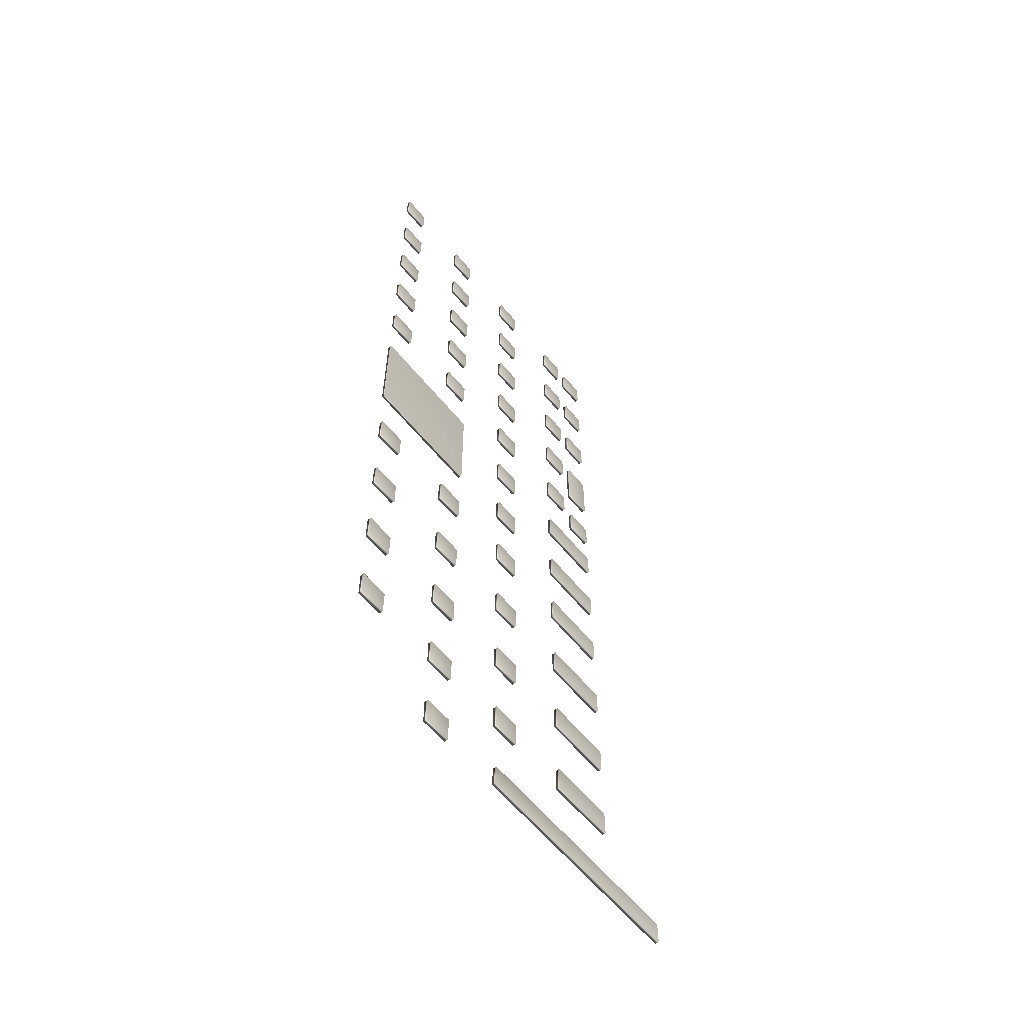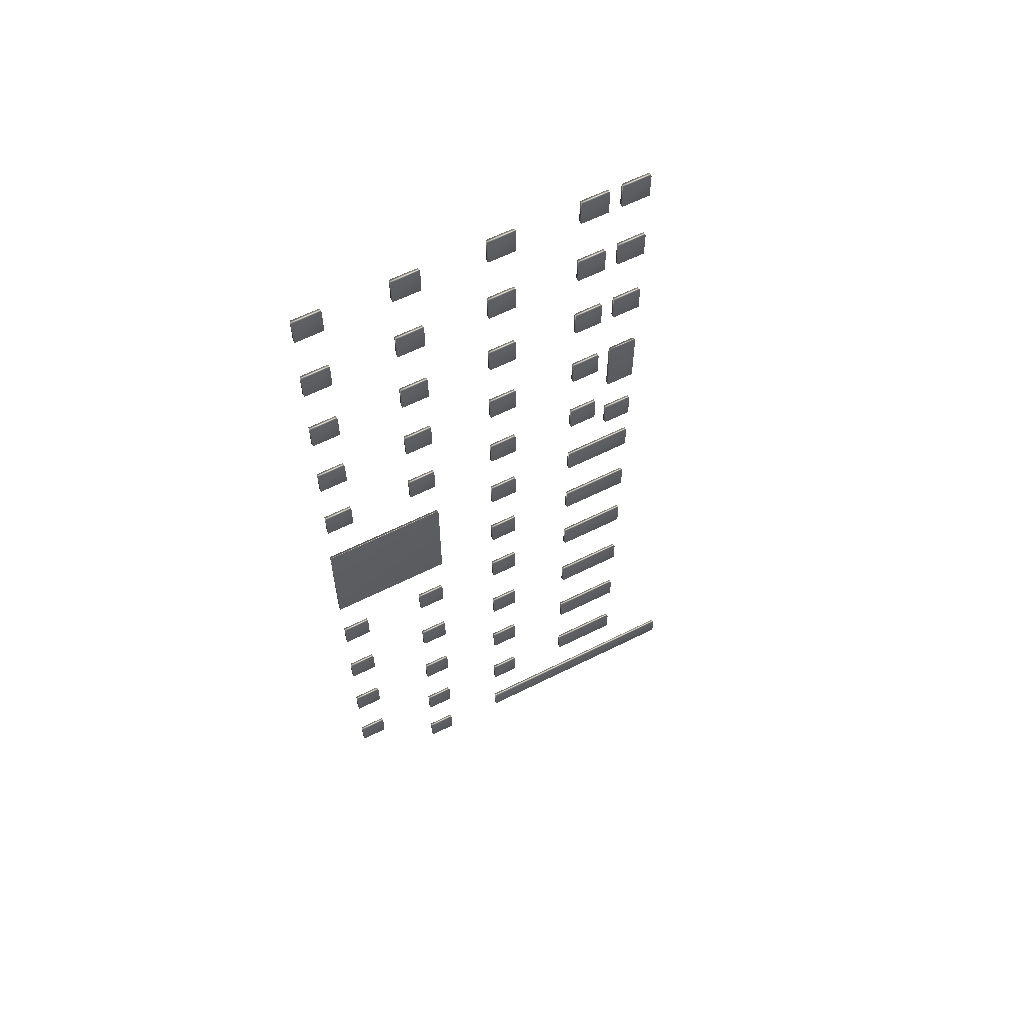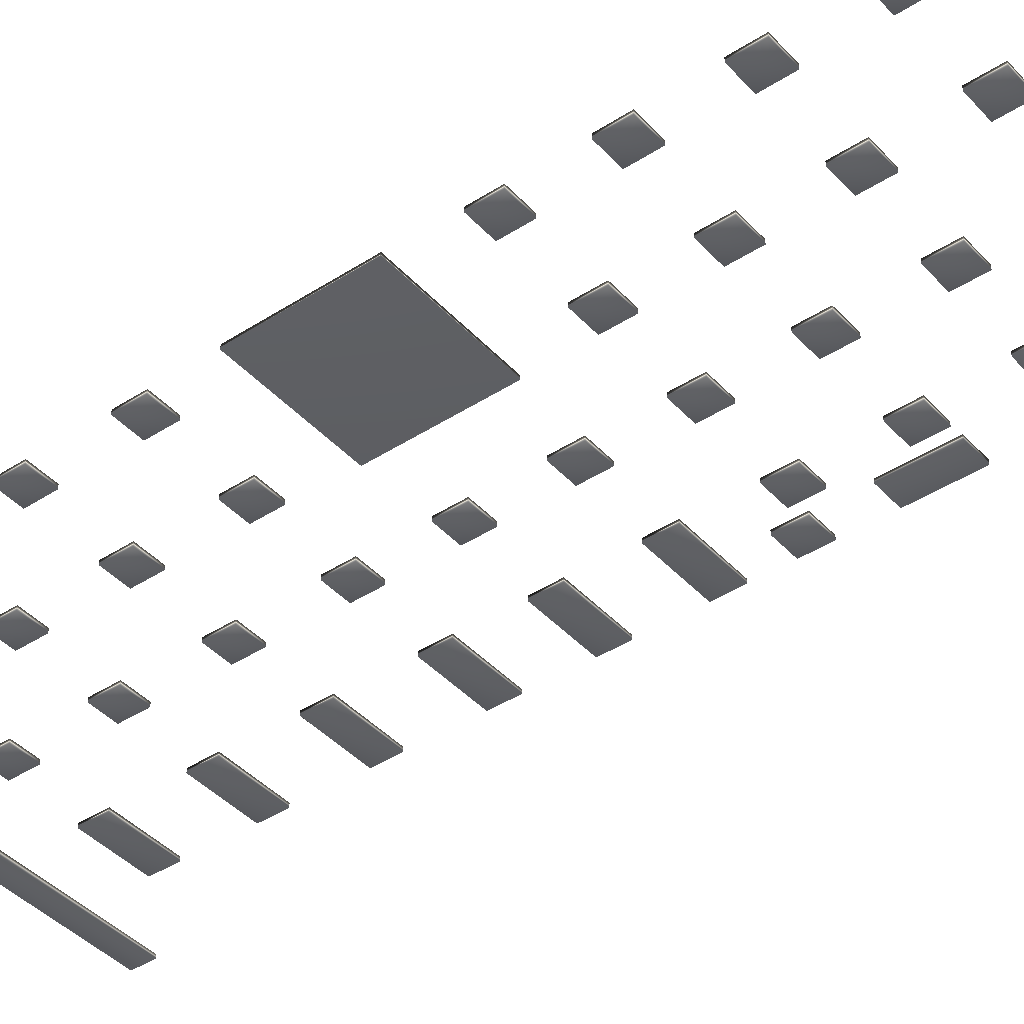
<metadata>
{"format":"obj","ext":"obj","renderer":"f3d","projection":"perspective","resolution":1024,"background":"white","views":[{"elev":-59.7,"azim":-51.1,"up":"+Z"},{"elev":61.2,"azim":-27.1,"up":"+Z"},{"elev":-41.6,"azim":-51.9,"up":"+Y"}]}
</metadata>
<code>
v 10.3 -2.646 -209.2
v 10.3 -1.312 -209.2
v 86.72 -2.646 -209.2
v 86.72 -1.312 -209.2
v 86.72 -1.312 -201.7
v 10.3 -1.312 -201.7
v 10.3 -2.646 -201.7
v 86.72 -2.646 -201.7
v 10.3 -2.646 -172.8
v 10.3 -1.312 -172.8
v 10.3 -2.646 -181.8
v 10.3 -1.312 -181.8
v 19.3 -1.312 -172.8
v 19.3 -1.312 -181.8
v 19.3 -2.646 -172.8
v 19.3 -2.646 -181.8
v 40.3 -2.646 -181.8
v 40.3 -1.312 -181.8
v 62.72 -2.646 -181.8
v 62.72 -1.312 -181.8
v 62.72 -1.312 -172.8
v 40.3 -1.312 -172.8
v 62.72 -2.646 -172.8
v 40.3 -2.646 -172.8
v 40.3 -2.646 -141.7
v 40.3 -1.312 -141.7
v 40.3 -2.646 -150.7
v 40.3 -1.312 -150.7
v 62.72 -1.312 -141.7
v 62.72 -1.312 -150.7
v 62.72 -2.646 -141.7
v 62.72 -2.646 -150.7
v 10.3 -2.646 -141.7
v 10.3 -1.312 -141.7
v 10.3 -2.646 -150.7
v 10.3 -1.312 -150.7
v 19.3 -1.312 -141.7
v 19.3 -1.312 -150.7
v 19.3 -2.646 -150.7
v 19.3 -2.646 -141.7
v 10.3 -2.646 -110.6
v 10.3 -1.312 -110.6
v 10.3 -2.646 -119.6
v 10.3 -1.312 -119.6
v 19.3 -1.312 -110.6
v 19.3 -1.312 -119.6
v 19.3 -2.646 -110.6
v 19.3 -2.646 -119.6
v 10.3 -2.646 -79.47
v 10.3 -1.312 -79.47
v 10.3 -2.646 -88.47
v 10.3 -1.312 -88.47
v 19.3 -1.312 -79.47
v 19.3 -1.312 -88.47
v 19.3 -2.646 -79.47
v 19.3 -2.646 -88.47
v 40.3 -2.646 -88.47
v 40.3 -1.312 -88.47
v 62.72 -2.646 -88.47
v 62.72 -1.312 -88.47
v 62.72 -1.312 -79.47
v 40.3 -1.312 -79.47
v 62.72 -2.646 -79.47
v 40.3 -2.646 -79.47
v 40.3 -2.646 -119.6
v 40.3 -1.312 -119.6
v 62.72 -2.646 -119.6
v 62.72 -1.312 -119.6
v 62.72 -1.312 -110.6
v 40.3 -1.312 -110.6
v 40.3 -2.646 -110.6
v 62.72 -2.646 -110.6
v 40.3 -2.646 -60.47
v 40.3 -1.312 -60.47
v 62.72 -2.646 -60.47
v 62.72 -1.312 -60.47
v 62.72 -1.312 -51.47
v 40.3 -1.312 -51.47
v 40.3 -2.646 -51.47
v 62.72 -2.646 -51.47
v 10.3 -2.646 -60.47
v 10.3 -1.312 -60.47
v 19.3 -2.646 -60.47
v 19.3 -1.312 -60.47
v 19.3 -1.312 -51.47
v 10.3 -1.312 -51.47
v 19.3 -2.646 -51.47
v 10.3 -2.646 -51.47
v 10.3 -2.646 -32.47
v 10.3 -1.312 -32.47
v 19.3 -2.646 -32.47
v 19.3 -1.312 -32.47
v 19.3 -1.312 -23.47
v 10.3 -1.312 -23.47
v 19.3 -2.646 -23.47
v 10.3 -2.646 -23.47
v 40.3 -2.646 -23.47
v 40.3 -1.312 -23.47
v 40.3 -2.646 -32.47
v 40.3 -1.312 -32.47
v 62.72 -1.312 -23.47
v 62.72 -1.312 -32.47
v 62.72 -2.646 -32.47
v 62.72 -2.646 -23.47
v 53.72 -2.646 -11.47
v 53.72 -1.312 -11.47
v 62.72 -2.646 -11.47
v 62.72 -1.312 -11.47
v 62.72 -1.312 -2.473
v 53.72 -1.312 -2.473
v 62.72 -2.646 -2.473
v 53.72 -2.646 -2.473
v 40.3 -2.646 -4.473
v 40.3 -1.312 -4.473
v 49.3 -2.646 -4.473
v 49.3 -1.312 -4.473
v 49.3 -1.312 4.527
v 40.3 -1.312 4.527
v 40.3 -2.646 4.527
v 49.3 -2.646 4.527
v 10.3 -2.646 -4.473
v 10.3 -1.312 -4.473
v 19.3 -2.646 -4.473
v 19.3 -1.312 -4.473
v 19.3 -1.312 4.527
v 10.3 -1.312 4.527
v 19.3 -2.646 4.527
v 10.3 -2.646 4.527
v 19.3 -2.646 32.53
v 19.3 -1.312 32.53
v 10.3 -2.646 32.53
v 10.3 -1.312 32.53
v 10.3 -1.312 23.53
v 19.3 -1.312 23.53
v 19.3 -2.646 23.53
v 10.3 -2.646 23.53
v 40.3 -2.646 32.53
v 40.3 -1.312 32.53
v 40.3 -2.646 23.53
v 40.3 -1.312 23.53
v 49.3 -1.312 32.53
v 49.3 -1.312 23.53
v 49.3 -2.646 23.53
v 49.3 -2.646 32.53
v 49.3 -2.646 60.53
v 49.3 -1.312 60.53
v 40.3 -2.646 60.53
v 40.3 -1.312 60.53
v 40.3 -1.312 51.53
v 49.3 -1.312 51.53
v 40.3 -2.646 51.53
v 49.3 -2.646 51.53
v 62.72 -2.646 51.53
v 62.72 -1.312 51.53
v 62.72 -2.646 60.53
v 62.72 -1.312 60.53
v 53.72 -1.312 51.53
v 53.72 -1.312 60.53
v 53.72 -2.646 60.53
v 53.72 -2.646 51.53
v 53.72 -2.646 12.53
v 53.72 -1.312 12.53
v 62.72 -2.646 12.53
v 62.72 -1.312 12.53
v 62.72 -1.312 32.53
v 53.72 -1.312 32.53
v 62.72 -2.646 32.53
v 53.72 -2.646 32.53
v 10.3 -2.646 60.53
v 10.3 -1.312 60.53
v 10.3 -2.646 51.53
v 10.3 -1.312 51.53
v 19.3 -1.312 60.53
v 19.3 -1.312 51.53
v 19.3 -2.646 60.53
v 19.3 -2.646 51.53
v 10.3 -2.646 88.53
v 10.3 -1.312 88.53
v 10.3 -2.646 79.53
v 10.3 -1.312 79.53
v 19.3 -1.312 88.53
v 19.3 -1.312 79.53
v 19.3 -2.646 79.53
v 19.3 -2.646 88.53
v 40.3 -2.646 79.53
v 40.3 -1.312 79.53
v 49.3 -2.646 79.53
v 49.3 -1.312 79.53
v 49.3 -1.312 88.53
v 40.3 -1.312 88.53
v 40.3 -2.646 88.53
v 49.3 -2.646 88.53
v 53.72 -2.646 88.53
v 53.72 -1.312 88.53
v 53.72 -2.646 79.53
v 53.72 -1.312 79.53
v 62.72 -1.312 88.53
v 62.72 -1.312 79.53
v 62.72 -2.646 79.53
v 62.72 -2.646 88.53
v 53.72 -2.646 116.5
v 53.72 -1.312 116.5
v 53.72 -2.646 107.5
v 53.72 -1.312 107.5
v 62.72 -1.312 116.5
v 62.72 -1.312 107.5
v 62.72 -2.646 116.5
v 62.72 -2.646 107.5
v 40.3 -2.646 107.5
v 40.3 -1.312 107.5
v 49.3 -2.646 107.5
v 49.3 -1.312 107.5
v 49.3 -1.312 116.5
v 40.3 -1.312 116.5
v 40.3 -2.646 116.5
v 49.3 -2.646 116.5
v 10.3 -2.646 107.5
v 10.3 -1.312 107.5
v 19.3 -2.646 107.5
v 19.3 -1.312 107.5
v 19.3 -1.312 116.5
v 10.3 -1.312 116.5
v 19.3 -2.646 116.5
v 10.3 -2.646 116.5
v -49.7 -2.646 116.5
v -49.7 -1.312 116.5
v -49.7 -2.646 107.5
v -49.7 -1.312 107.5
v -40.7 -1.312 116.5
v -40.7 -1.312 107.5
v -40.7 -2.646 107.5
v -40.7 -2.646 116.5
v -19.7 -2.646 116.5
v -19.7 -1.312 116.5
v -19.7 -2.646 107.5
v -19.7 -1.312 107.5
v -10.7 -1.312 116.5
v -10.7 -1.312 107.5
v -10.7 -2.646 116.5
v -10.7 -2.646 107.5
v -19.7 -2.646 79.53
v -19.7 -1.312 79.53
v -10.7 -2.646 79.53
v -10.7 -1.312 79.53
v -10.7 -1.312 88.53
v -19.7 -1.312 88.53
v -10.7 -2.646 88.53
v -19.7 -2.646 88.53
v -49.7 -2.646 88.53
v -49.7 -1.312 88.53
v -49.7 -2.646 79.53
v -49.7 -1.312 79.53
v -40.7 -1.312 88.53
v -40.7 -1.312 79.53
v -40.7 -2.646 79.53
v -40.7 -2.646 88.53
v -10.7 -2.646 60.53
v -10.7 -1.312 60.53
v -19.7 -2.646 60.53
v -19.7 -1.312 60.53
v -19.7 -1.312 51.53
v -10.7 -1.312 51.53
v -10.7 -2.646 51.53
v -19.7 -2.646 51.53
v -40.7 -2.646 60.53
v -40.7 -1.312 60.53
v -49.7 -2.646 60.53
v -49.7 -1.312 60.53
v -49.7 -1.312 51.53
v -40.7 -1.312 51.53
v -40.7 -2.646 51.53
v -49.7 -2.646 51.53
v -49.7 -2.646 32.53
v -49.7 -1.312 32.53
v -49.7 -2.646 23.53
v -49.7 -1.312 23.53
v -40.7 -1.312 32.53
v -40.7 -1.312 23.53
v -40.7 -2.646 32.53
v -40.7 -2.646 23.53
v -10.7 -2.646 32.53
v -10.7 -1.312 32.53
v -19.7 -2.646 32.53
v -19.7 -1.312 32.53
v -19.7 -1.312 23.53
v -10.7 -1.312 23.53
v -19.7 -2.646 23.53
v -10.7 -2.646 23.53
v -19.7 -2.646 -4.473
v -19.7 -1.312 -4.473
v -10.7 -2.646 -4.473
v -10.7 -1.312 -4.473
v -10.7 -1.312 4.527
v -19.7 -1.312 4.527
v -19.7 -2.646 4.527
v -10.7 -2.646 4.527
v -49.7 -2.646 -4.473
v -49.7 -1.312 -4.473
v -40.7 -2.646 -4.473
v -40.7 -1.312 -4.473
v -40.7 -1.312 4.527
v -49.7 -1.312 4.527
v -49.7 -2.646 4.527
v -40.7 -2.646 4.527
v -10.2 -2.646 -22.97
v -10.2 -1.312 -22.97
v -50.2 -2.646 -22.97
v -50.2 -1.312 -22.97
v -50.2 -1.312 -60.97
v -10.2 -1.312 -60.97
v -10.2 -2.646 -60.97
v -50.2 -2.646 -60.97
v -19.7 -2.646 -88.47
v -19.7 -1.312 -88.47
v -10.7 -2.646 -88.47
v -10.7 -1.312 -88.47
v -10.7 -1.312 -79.47
v -19.7 -1.312 -79.47
v -19.7 -2.646 -79.47
v -10.7 -2.646 -79.47
v -49.7 -2.646 -88.47
v -49.7 -1.312 -88.47
v -40.7 -2.646 -88.47
v -40.7 -1.312 -88.47
v -40.7 -1.312 -79.47
v -49.7 -1.312 -79.47
v -49.7 -2.646 -79.47
v -40.7 -2.646 -79.47
v -10.7 -2.646 -119.6
v -10.7 -1.312 -119.6
v -10.7 -2.646 -110.6
v -10.7 -1.312 -110.6
v -19.7 -1.312 -119.6
v -19.7 -1.312 -110.6
v -19.7 -2.646 -119.6
v -19.7 -2.646 -110.6
v -10.7 -2.646 -150.7
v -10.7 -1.312 -150.7
v -10.7 -2.646 -141.7
v -10.7 -1.312 -141.7
v -19.7 -1.312 -150.7
v -19.7 -1.312 -141.7
v -19.7 -2.646 -141.7
v -19.7 -2.646 -150.7
v -19.7 -2.646 -181.8
v -19.7 -1.312 -181.8
v -10.7 -2.646 -181.8
v -10.7 -1.312 -181.8
v -10.7 -1.312 -172.8
v -19.7 -1.312 -172.8
v -10.7 -2.646 -172.8
v -19.7 -2.646 -172.8
v -19.7 -2.646 -210.7
v -19.7 -1.312 -210.7
v -10.7 -2.646 -210.7
v -10.7 -1.312 -210.7
v -10.7 -1.312 -201.7
v -19.7 -1.312 -201.7
v -10.7 -2.646 -201.7
v -19.7 -2.646 -201.7
v -40.7 -2.646 -110.6
v -40.7 -1.312 -110.6
v -49.7 -2.646 -110.6
v -49.7 -1.312 -110.6
v -49.7 -1.312 -119.6
v -40.7 -1.312 -119.6
v -40.7 -2.646 -119.6
v -49.7 -2.646 -119.6
v -49.7 -2.646 -150.7
v -49.7 -1.312 -150.7
v -40.7 -2.646 -150.7
v -40.7 -1.312 -150.7
v -40.7 -1.312 -141.7
v -49.7 -1.312 -141.7
v -49.7 -2.646 -141.7
v -40.7 -2.646 -141.7
v -49.7 -2.646 -181.8
v -49.7 -1.312 -181.8
v -40.7 -2.646 -181.8
v -40.7 -1.312 -181.8
v -40.7 -1.312 -172.8
v -49.7 -1.312 -172.8
v -49.7 -2.646 -172.8
v -40.7 -2.646 -172.8
f 1 2 3
f 3 2 4
f 5 4 6
f 6 4 2
f 7 6 1
f 1 6 2
f 3 4 8
f 8 4 5
f 7 1 8
f 8 1 3
f 8 5 7
f 7 5 6
f 9 10 11
f 11 10 12
f 13 14 10
f 10 14 12
f 15 13 9
f 9 13 10
f 11 12 16
f 16 12 14
f 9 11 15
f 15 11 16
f 16 14 15
f 15 14 13
f 17 18 19
f 19 18 20
f 21 20 22
f 22 20 18
f 19 20 23
f 23 20 21
f 24 22 17
f 17 22 18
f 24 17 23
f 23 17 19
f 23 21 24
f 24 21 22
f 25 26 27
f 27 26 28
f 29 30 26
f 26 30 28
f 31 29 25
f 25 29 26
f 27 28 32
f 32 28 30
f 25 27 31
f 31 27 32
f 32 30 31
f 31 30 29
f 33 34 35
f 35 34 36
f 37 38 34
f 34 38 36
f 35 36 39
f 39 36 38
f 40 37 33
f 33 37 34
f 33 35 40
f 40 35 39
f 39 38 40
f 40 38 37
f 41 42 43
f 43 42 44
f 45 46 42
f 42 46 44
f 47 45 41
f 41 45 42
f 43 44 48
f 48 44 46
f 41 43 47
f 47 43 48
f 48 46 47
f 47 46 45
f 49 50 51
f 51 50 52
f 53 54 50
f 50 54 52
f 55 53 49
f 49 53 50
f 51 52 56
f 56 52 54
f 49 51 55
f 55 51 56
f 56 54 55
f 55 54 53
f 57 58 59
f 59 58 60
f 61 60 62
f 62 60 58
f 59 60 63
f 63 60 61
f 64 62 57
f 57 62 58
f 64 57 63
f 63 57 59
f 63 61 64
f 64 61 62
f 65 66 67
f 67 66 68
f 69 68 70
f 70 68 66
f 71 70 65
f 65 70 66
f 67 68 72
f 72 68 69
f 71 65 72
f 72 65 67
f 72 69 71
f 71 69 70
f 73 74 75
f 75 74 76
f 77 76 78
f 78 76 74
f 79 78 73
f 73 78 74
f 75 76 80
f 80 76 77
f 79 73 80
f 80 73 75
f 80 77 79
f 79 77 78
f 81 82 83
f 83 82 84
f 85 84 86
f 86 84 82
f 83 84 87
f 87 84 85
f 88 86 81
f 81 86 82
f 88 81 87
f 87 81 83
f 87 85 88
f 88 85 86
f 89 90 91
f 91 90 92
f 93 92 94
f 94 92 90
f 91 92 95
f 95 92 93
f 96 94 89
f 89 94 90
f 96 89 95
f 95 89 91
f 95 93 96
f 96 93 94
f 97 98 99
f 99 98 100
f 101 102 98
f 98 102 100
f 99 100 103
f 103 100 102
f 104 101 97
f 97 101 98
f 97 99 104
f 104 99 103
f 103 102 104
f 104 102 101
f 105 106 107
f 107 106 108
f 109 108 110
f 110 108 106
f 107 108 111
f 111 108 109
f 112 110 105
f 105 110 106
f 112 105 111
f 111 105 107
f 111 109 112
f 112 109 110
f 113 114 115
f 115 114 116
f 117 116 118
f 118 116 114
f 119 118 113
f 113 118 114
f 115 116 120
f 120 116 117
f 119 113 120
f 120 113 115
f 120 117 119
f 119 117 118
f 121 122 123
f 123 122 124
f 125 124 126
f 126 124 122
f 123 124 127
f 127 124 125
f 128 126 121
f 121 126 122
f 128 121 127
f 127 121 123
f 127 125 128
f 128 125 126
f 129 130 131
f 131 130 132
f 133 132 134
f 134 132 130
f 135 134 129
f 129 134 130
f 131 132 136
f 136 132 133
f 135 129 136
f 136 129 131
f 136 133 135
f 135 133 134
f 137 138 139
f 139 138 140
f 141 142 138
f 138 142 140
f 139 140 143
f 143 140 142
f 144 141 137
f 137 141 138
f 137 139 144
f 144 139 143
f 143 142 144
f 144 142 141
f 145 146 147
f 147 146 148
f 149 148 150
f 150 148 146
f 147 148 151
f 151 148 149
f 152 150 145
f 145 150 146
f 152 145 151
f 151 145 147
f 151 149 152
f 152 149 150
f 153 154 155
f 155 154 156
f 157 158 154
f 154 158 156
f 155 156 159
f 159 156 158
f 160 157 153
f 153 157 154
f 153 155 160
f 160 155 159
f 159 158 160
f 160 158 157
f 161 162 163
f 163 162 164
f 165 164 166
f 166 164 162
f 163 164 167
f 167 164 165
f 168 166 161
f 161 166 162
f 168 161 167
f 167 161 163
f 167 165 168
f 168 165 166
f 169 170 171
f 171 170 172
f 173 174 170
f 170 174 172
f 175 173 169
f 169 173 170
f 171 172 176
f 176 172 174
f 169 171 175
f 175 171 176
f 176 174 175
f 175 174 173
f 177 178 179
f 179 178 180
f 181 182 178
f 178 182 180
f 179 180 183
f 183 180 182
f 184 181 177
f 177 181 178
f 177 179 184
f 184 179 183
f 183 182 184
f 184 182 181
f 185 186 187
f 187 186 188
f 189 188 190
f 190 188 186
f 191 190 185
f 185 190 186
f 187 188 192
f 192 188 189
f 191 185 192
f 192 185 187
f 192 189 191
f 191 189 190
f 193 194 195
f 195 194 196
f 197 198 194
f 194 198 196
f 195 196 199
f 199 196 198
f 200 197 193
f 193 197 194
f 193 195 200
f 200 195 199
f 199 198 200
f 200 198 197
f 201 202 203
f 203 202 204
f 205 206 202
f 202 206 204
f 207 205 201
f 201 205 202
f 203 204 208
f 208 204 206
f 201 203 207
f 207 203 208
f 208 206 207
f 207 206 205
f 209 210 211
f 211 210 212
f 213 212 214
f 214 212 210
f 215 214 209
f 209 214 210
f 211 212 216
f 216 212 213
f 215 209 216
f 216 209 211
f 216 213 215
f 215 213 214
f 217 218 219
f 219 218 220
f 221 220 222
f 222 220 218
f 219 220 223
f 223 220 221
f 224 222 217
f 217 222 218
f 224 217 223
f 223 217 219
f 223 221 224
f 224 221 222
f 225 226 227
f 227 226 228
f 229 230 226
f 226 230 228
f 227 228 231
f 231 228 230
f 232 229 225
f 225 229 226
f 225 227 232
f 232 227 231
f 231 230 232
f 232 230 229
f 233 234 235
f 235 234 236
f 237 238 234
f 234 238 236
f 239 237 233
f 233 237 234
f 235 236 240
f 240 236 238
f 233 235 239
f 239 235 240
f 240 238 239
f 239 238 237
f 241 242 243
f 243 242 244
f 245 244 246
f 246 244 242
f 243 244 247
f 247 244 245
f 248 246 241
f 241 246 242
f 248 241 247
f 247 241 243
f 247 245 248
f 248 245 246
f 249 250 251
f 251 250 252
f 253 254 250
f 250 254 252
f 251 252 255
f 255 252 254
f 256 253 249
f 249 253 250
f 249 251 256
f 256 251 255
f 255 254 256
f 256 254 253
f 257 258 259
f 259 258 260
f 261 260 262
f 262 260 258
f 263 262 257
f 257 262 258
f 259 260 264
f 264 260 261
f 263 257 264
f 264 257 259
f 264 261 263
f 263 261 262
f 265 266 267
f 267 266 268
f 269 268 270
f 270 268 266
f 271 270 265
f 265 270 266
f 267 268 272
f 272 268 269
f 271 265 272
f 272 265 267
f 272 269 271
f 271 269 270
f 273 274 275
f 275 274 276
f 277 278 274
f 274 278 276
f 279 277 273
f 273 277 274
f 275 276 280
f 280 276 278
f 273 275 279
f 279 275 280
f 280 278 279
f 279 278 277
f 281 282 283
f 283 282 284
f 285 284 286
f 286 284 282
f 283 284 287
f 287 284 285
f 288 286 281
f 281 286 282
f 288 281 287
f 287 281 283
f 287 285 288
f 288 285 286
f 289 290 291
f 291 290 292
f 293 292 294
f 294 292 290
f 295 294 289
f 289 294 290
f 291 292 296
f 296 292 293
f 295 289 296
f 296 289 291
f 296 293 295
f 295 293 294
f 297 298 299
f 299 298 300
f 301 300 302
f 302 300 298
f 303 302 297
f 297 302 298
f 299 300 304
f 304 300 301
f 303 297 304
f 304 297 299
f 304 301 303
f 303 301 302
f 305 306 307
f 307 306 308
f 309 308 310
f 310 308 306
f 311 310 305
f 305 310 306
f 307 308 312
f 312 308 309
f 311 305 312
f 312 305 307
f 312 309 311
f 311 309 310
f 313 314 315
f 315 314 316
f 317 316 318
f 318 316 314
f 319 318 313
f 313 318 314
f 315 316 320
f 320 316 317
f 319 313 320
f 320 313 315
f 320 317 319
f 319 317 318
f 321 322 323
f 323 322 324
f 325 324 326
f 326 324 322
f 327 326 321
f 321 326 322
f 323 324 328
f 328 324 325
f 327 321 328
f 328 321 323
f 328 325 327
f 327 325 326
f 329 330 331
f 331 330 332
f 333 334 330
f 330 334 332
f 335 333 329
f 329 333 330
f 331 332 336
f 336 332 334
f 329 331 335
f 335 331 336
f 336 334 335
f 335 334 333
f 337 338 339
f 339 338 340
f 341 342 338
f 338 342 340
f 339 340 343
f 343 340 342
f 344 341 337
f 337 341 338
f 337 339 344
f 344 339 343
f 343 342 344
f 344 342 341
f 345 346 347
f 347 346 348
f 349 348 350
f 350 348 346
f 347 348 351
f 351 348 349
f 352 350 345
f 345 350 346
f 352 345 351
f 351 345 347
f 351 349 352
f 352 349 350
f 353 354 355
f 355 354 356
f 357 356 358
f 358 356 354
f 355 356 359
f 359 356 357
f 360 358 353
f 353 358 354
f 360 353 359
f 359 353 355
f 359 357 360
f 360 357 358
f 361 362 363
f 363 362 364
f 365 364 366
f 366 364 362
f 367 366 361
f 361 366 362
f 363 364 368
f 368 364 365
f 367 361 368
f 368 361 363
f 368 365 367
f 367 365 366
f 369 370 371
f 371 370 372
f 373 372 374
f 374 372 370
f 375 374 369
f 369 374 370
f 371 372 376
f 376 372 373
f 375 369 376
f 376 369 371
f 376 373 375
f 375 373 374
f 377 378 379
f 379 378 380
f 381 380 382
f 382 380 378
f 383 382 377
f 377 382 378
f 379 380 384
f 384 380 381
f 383 377 384
f 384 377 379
f 384 381 383
f 383 381 382

</code>
